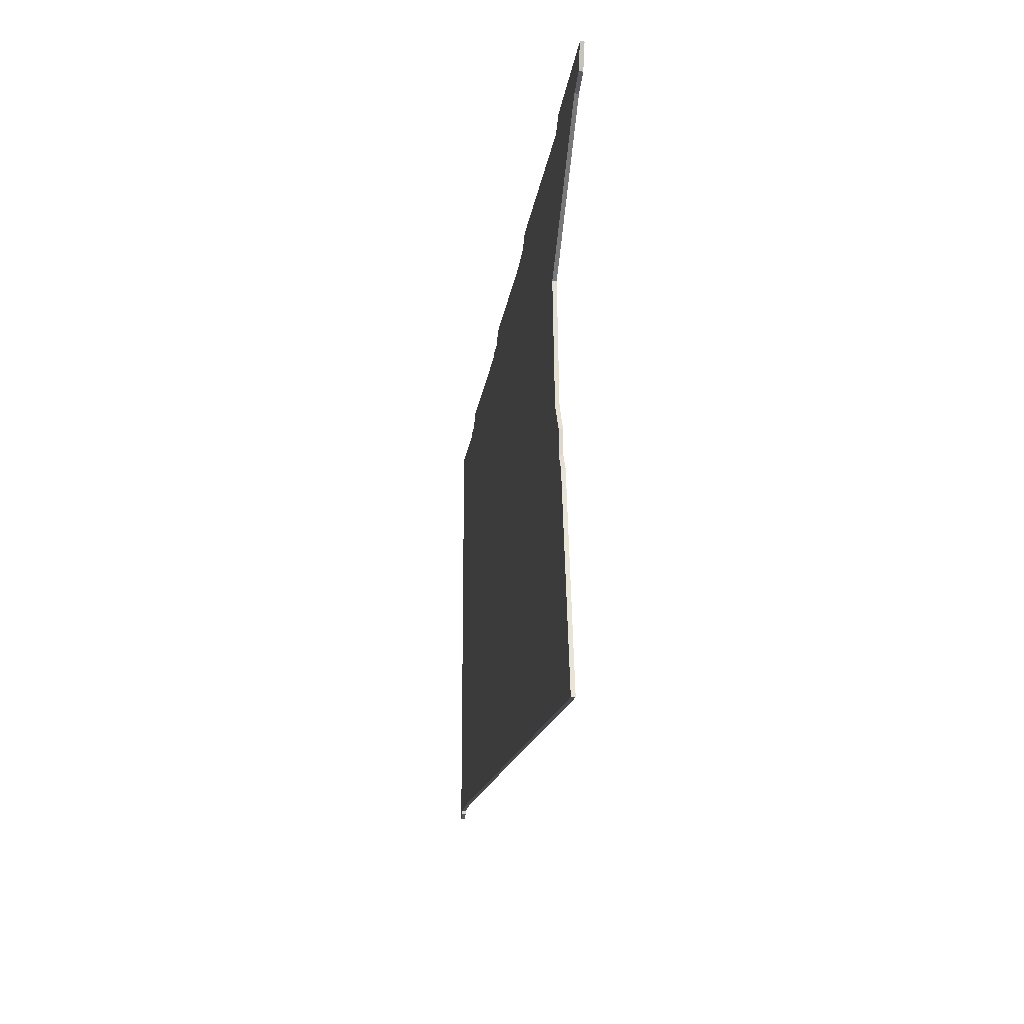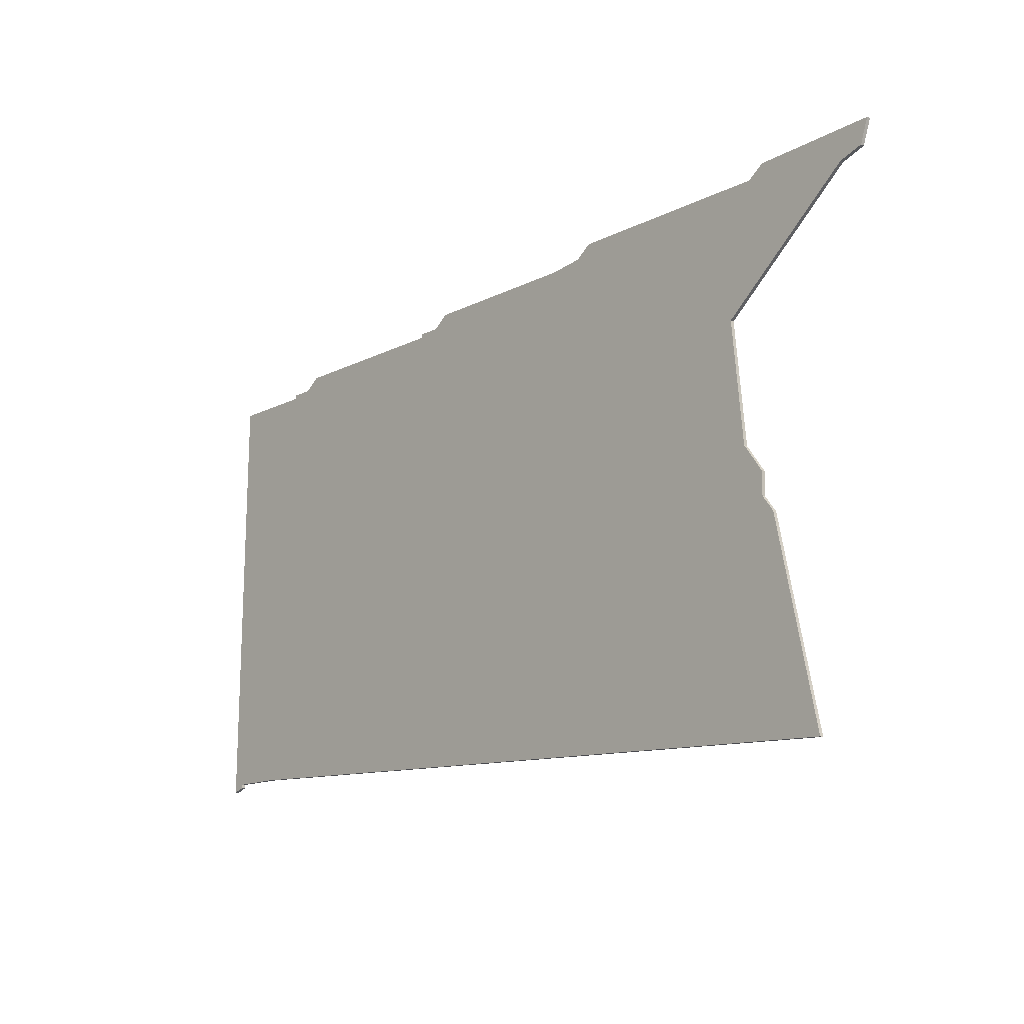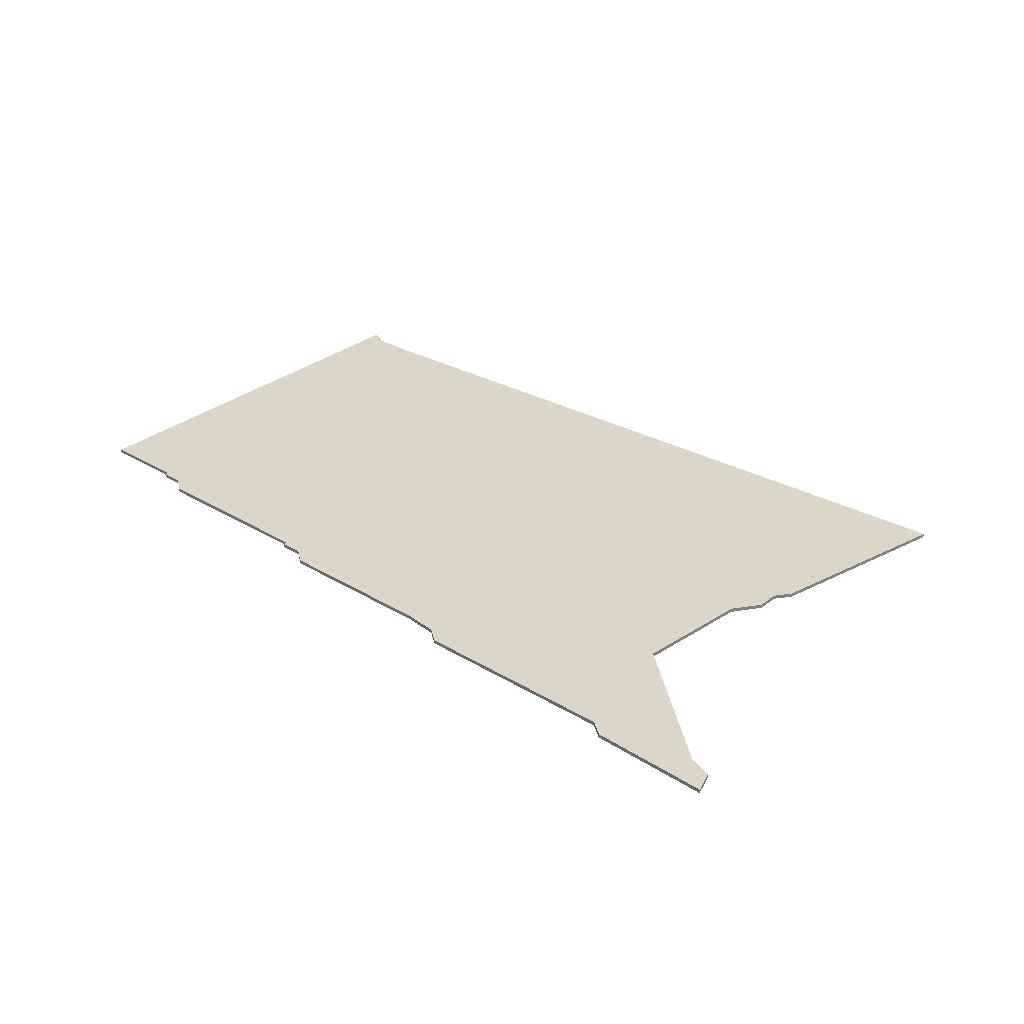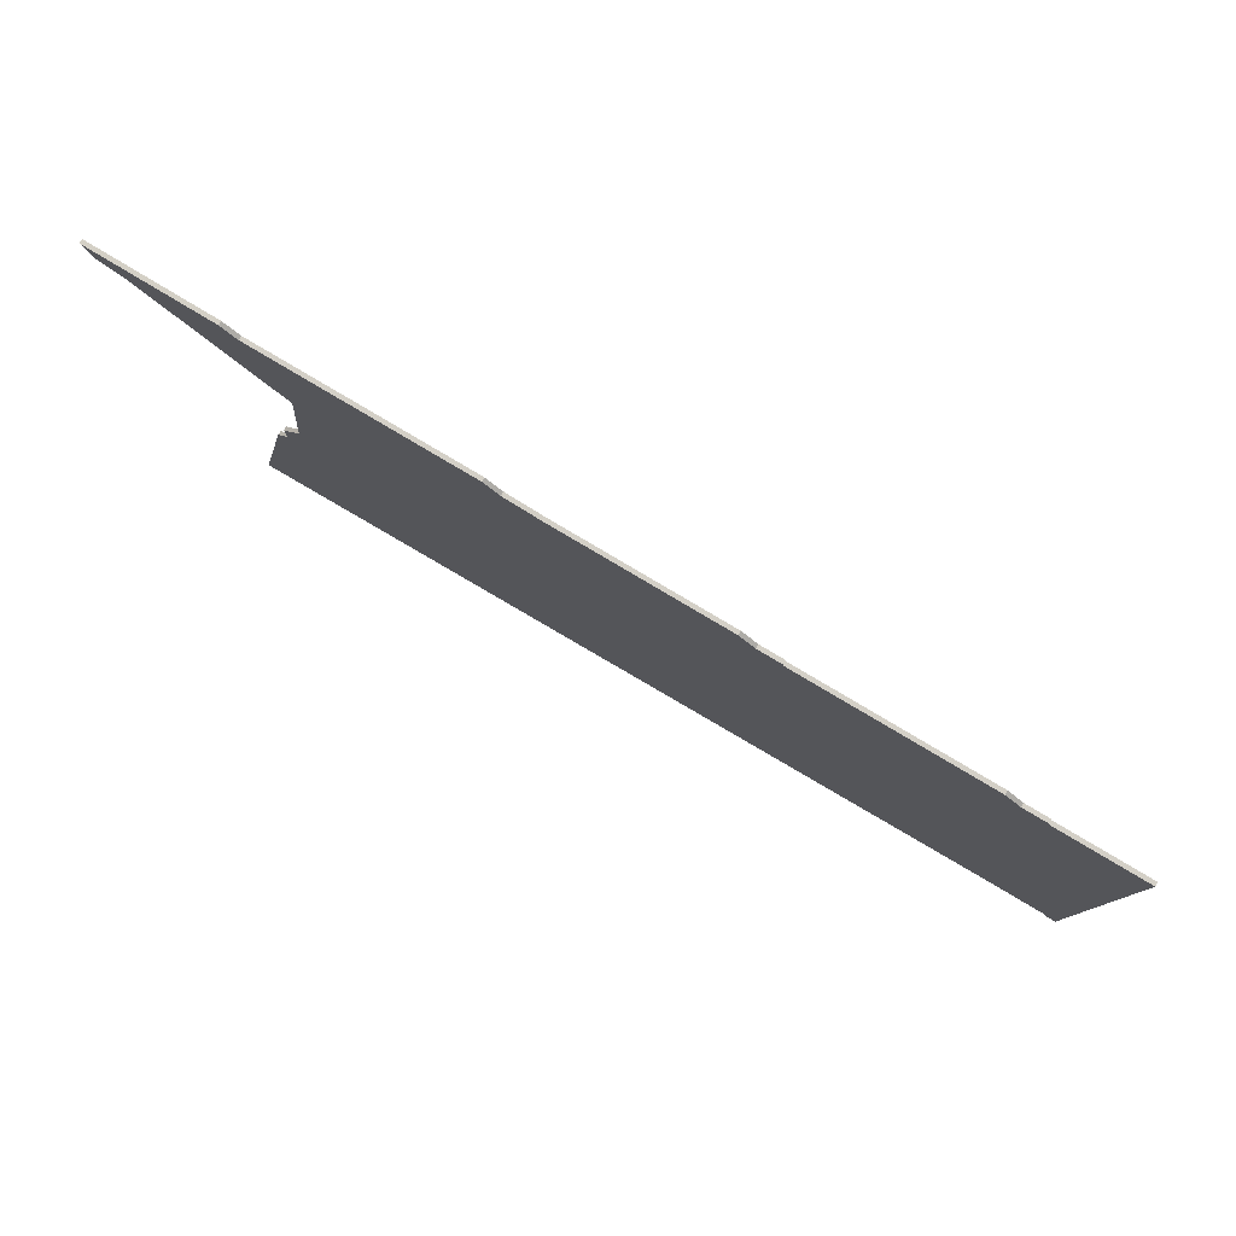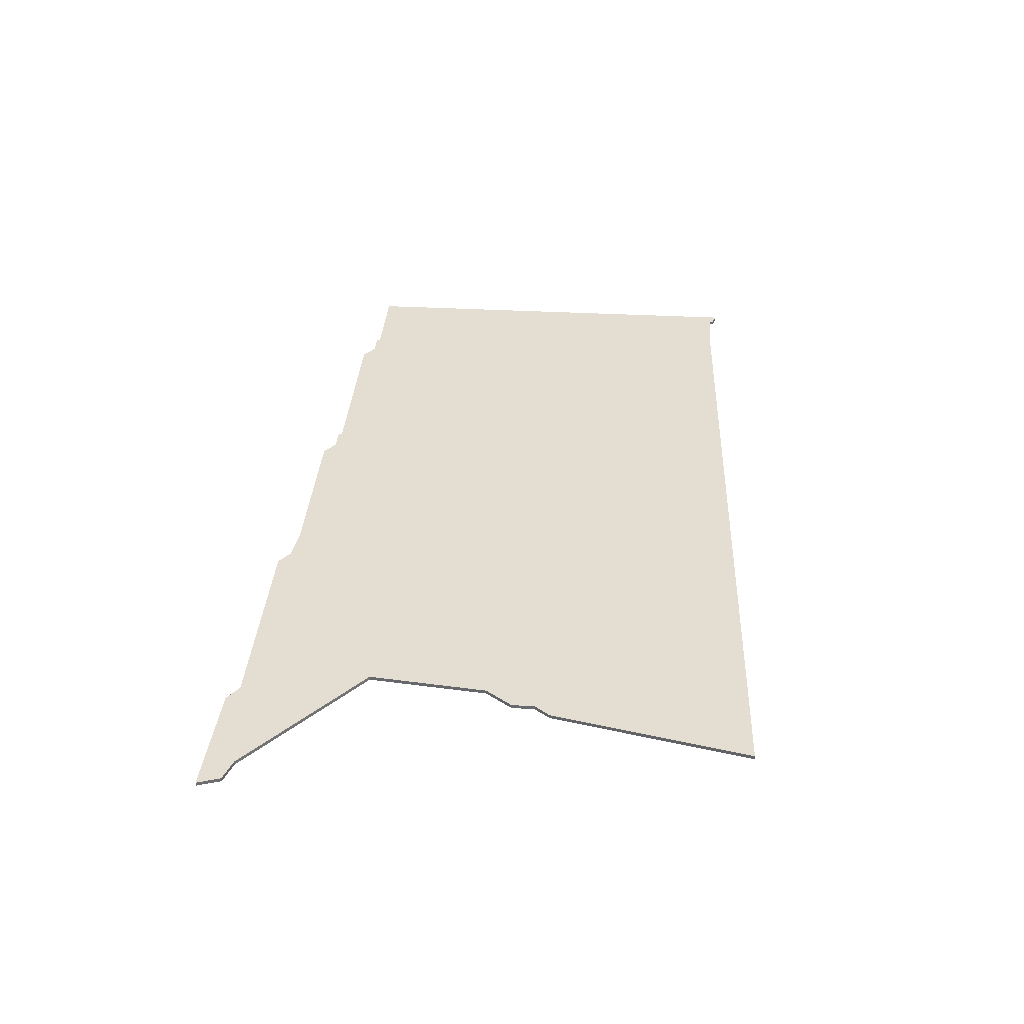
<metadata>
{"format":"obj","ext":"obj","renderer":"f3d","projection":"perspective","resolution":1024,"background":"white","views":[{"elev":-16.8,"azim":-97.2,"up":"+Y"},{"elev":-14.5,"azim":-132.3,"up":"+Y"},{"elev":30.2,"azim":-138.7,"up":"+Z"},{"elev":80.0,"azim":30.7,"up":"+Y"},{"elev":36.3,"azim":-85.5,"up":"+Z"}]}
</metadata>
<code>
v 3967 -1839 0
v 3958 -1838 0
v 3954 -1835 0
v 3900 -1835 0
v 3896 -1832 0
v 3865 -1831 0
v 3867 -1837 0
v 3873 -1839 0
v 3907 -1868 0
v 3904 -1899 0
v 3899 -1906 0
v 3899 -1912 0
v 3896 -1916 0
v 3885 -1968 0
v 4085 -1959 0
v 4099 -1959 0
v 4099 -1960 0
v 4102 -1961 0
v 4102 -1960 0
v 4101 -1847 0
v 4078 -1847 0
v 4078 -1846 0
v 4072 -1846 0
v 4068 -1843 0
v 4020 -1843 0
v 4020 -1842 0
v 4014 -1842 0
v 4010 -1839 0
v 3967 -1839 1
v 3958 -1838 1
v 3954 -1835 1
v 3900 -1835 1
v 3896 -1832 1
v 3865 -1831 1
v 3867 -1837 1
v 3873 -1839 1
v 3907 -1868 1
v 3904 -1899 1
v 3899 -1906 1
v 3899 -1912 1
v 3896 -1916 1
v 3885 -1968 1
v 4085 -1959 1
v 4099 -1959 1
v 4099 -1960 1
v 4102 -1961 1
v 4102 -1960 1
v 4101 -1847 1
v 4078 -1847 1
v 4078 -1846 1
v 4072 -1846 1
v 4068 -1843 1
v 4020 -1843 1
v 4020 -1842 1
v 4014 -1842 1
v 4010 -1839 1
f 4 3 2
f 6 5 4
f 8 7 6
f 12 11 10
f 14 13 12
f 18 17 16
f 20 19 18
f 23 22 21
f 25 24 23
f 27 26 25
f 1 28 27
f 4 2 1
f 8 6 4
f 14 12 10
f 20 18 16
f 25 23 21
f 1 27 25
f 8 4 1
f 15 14 10
f 20 16 15
f 8 1 25
f 15 10 9
f 21 20 15
f 8 25 21
f 15 9 8
f 8 21 15
f 30 31 32
f 32 33 34
f 34 35 36
f 38 39 40
f 40 41 42
f 44 45 46
f 46 47 48
f 49 50 51
f 51 52 53
f 53 54 55
f 55 56 29
f 29 30 32
f 32 34 36
f 38 40 42
f 44 46 48
f 49 51 53
f 53 55 29
f 29 32 36
f 38 42 43
f 43 44 48
f 53 29 36
f 37 38 43
f 43 48 49
f 49 53 36
f 36 37 43
f 43 49 36
f 30 29 2
f 2 29 1
f 31 30 3
f 3 30 2
f 32 31 4
f 4 31 3
f 33 32 5
f 5 32 4
f 34 33 6
f 6 33 5
f 35 34 7
f 7 34 6
f 36 35 8
f 8 35 7
f 37 36 9
f 9 36 8
f 38 37 10
f 10 37 9
f 39 38 11
f 11 38 10
f 40 39 12
f 12 39 11
f 41 40 13
f 13 40 12
f 42 41 14
f 14 41 13
f 43 42 15
f 15 42 14
f 44 43 16
f 16 43 15
f 45 44 17
f 17 44 16
f 46 45 18
f 18 45 17
f 47 46 19
f 19 46 18
f 48 47 20
f 20 47 19
f 49 48 21
f 21 48 20
f 50 49 22
f 22 49 21
f 51 50 23
f 23 50 22
f 52 51 24
f 24 51 23
f 53 52 25
f 25 52 24
f 54 53 26
f 26 53 25
f 55 54 27
f 27 54 26
f 29 56 1
f 1 56 28
f 56 55 28
f 28 55 27

</code>
